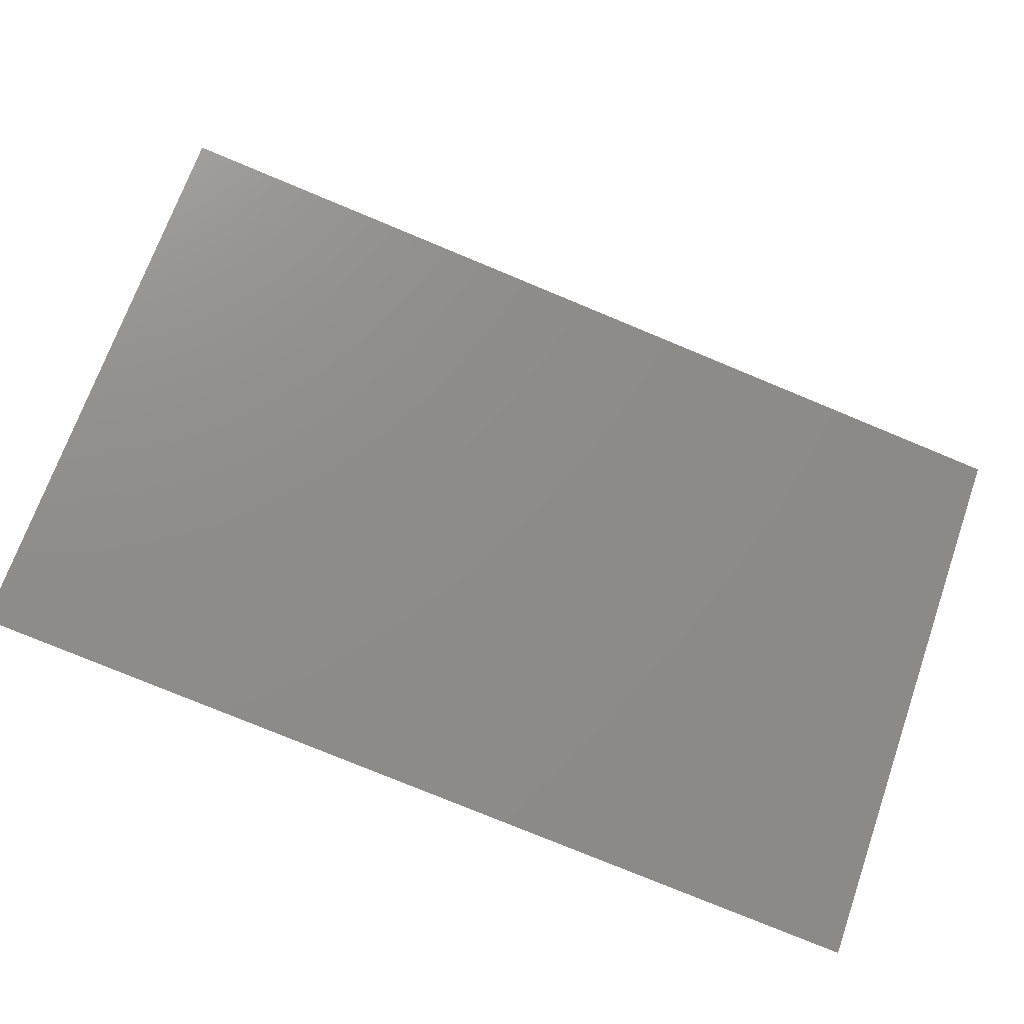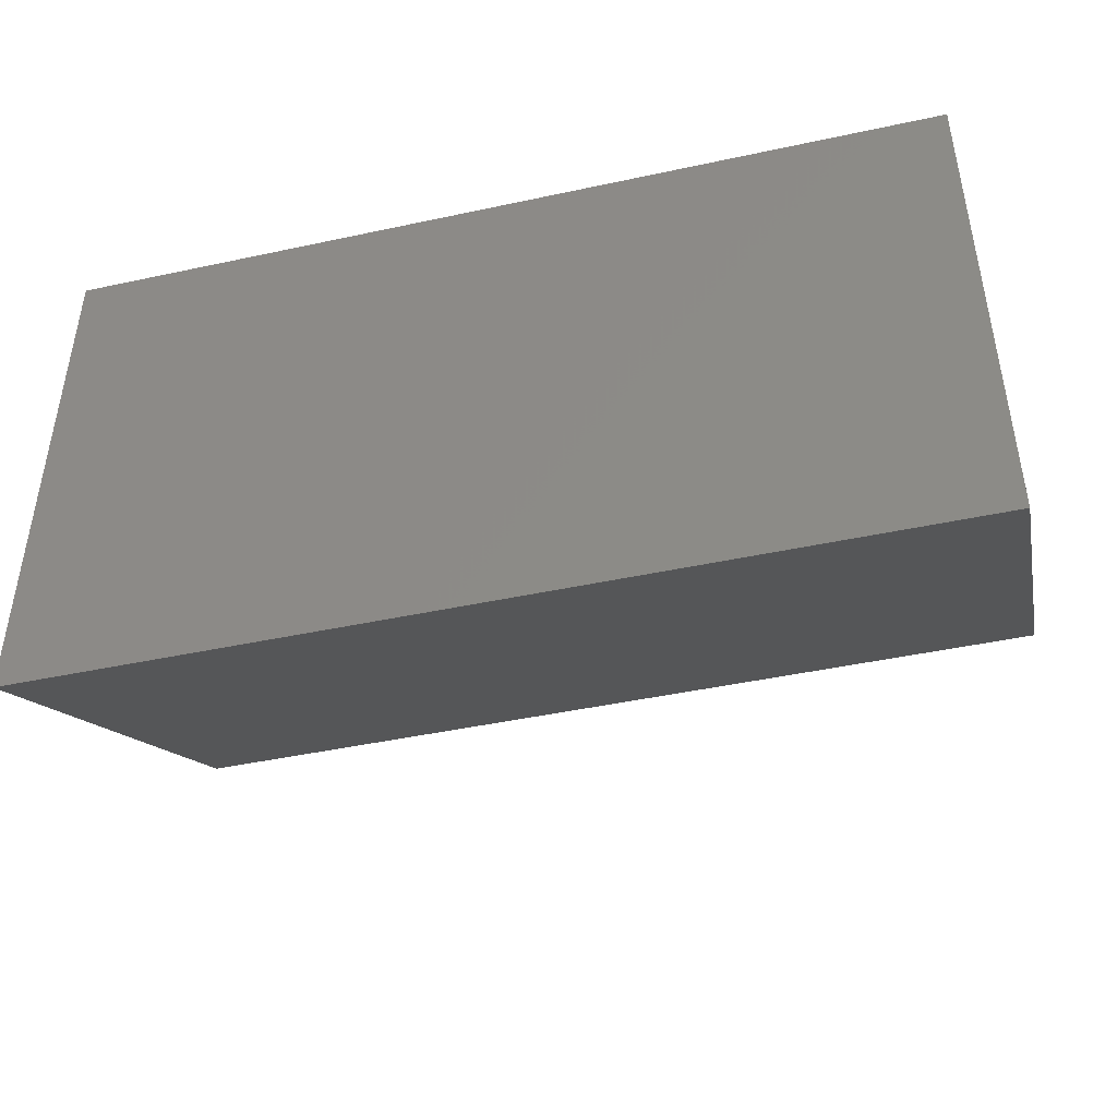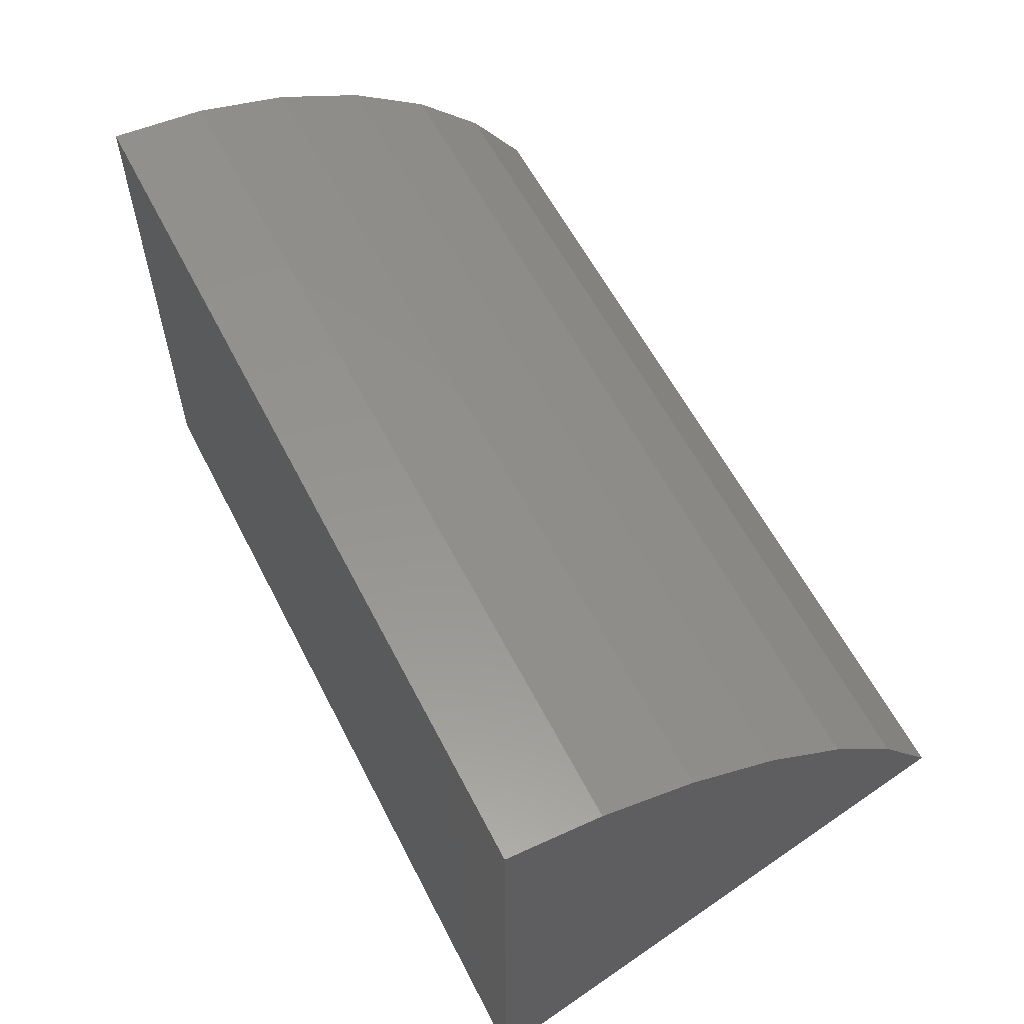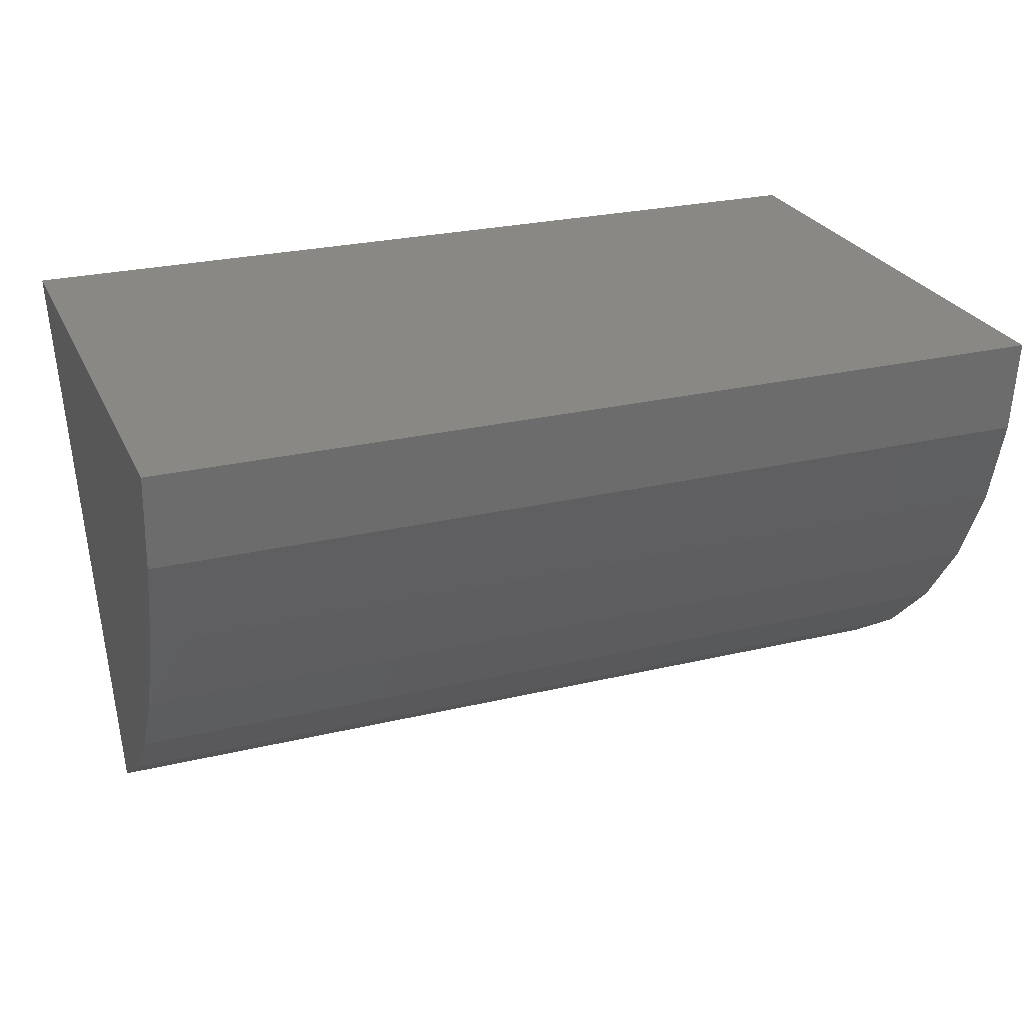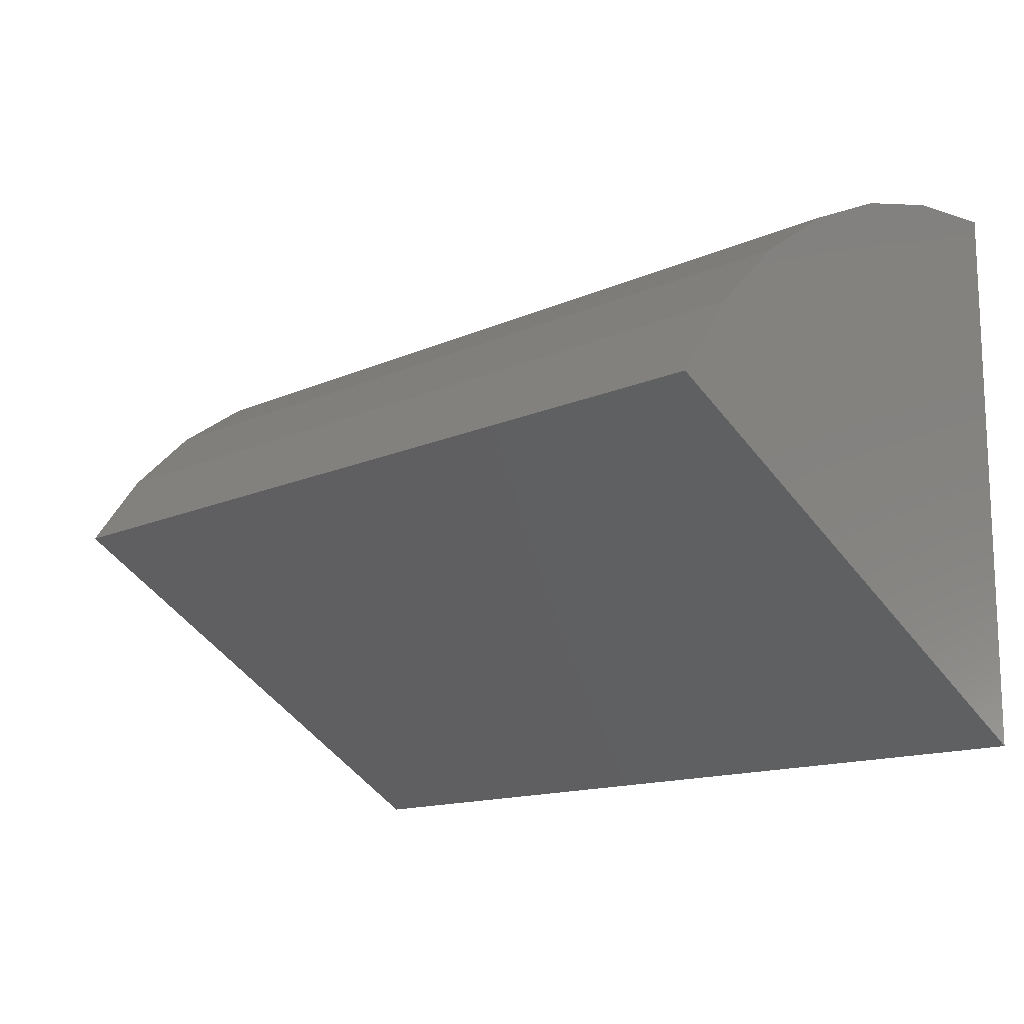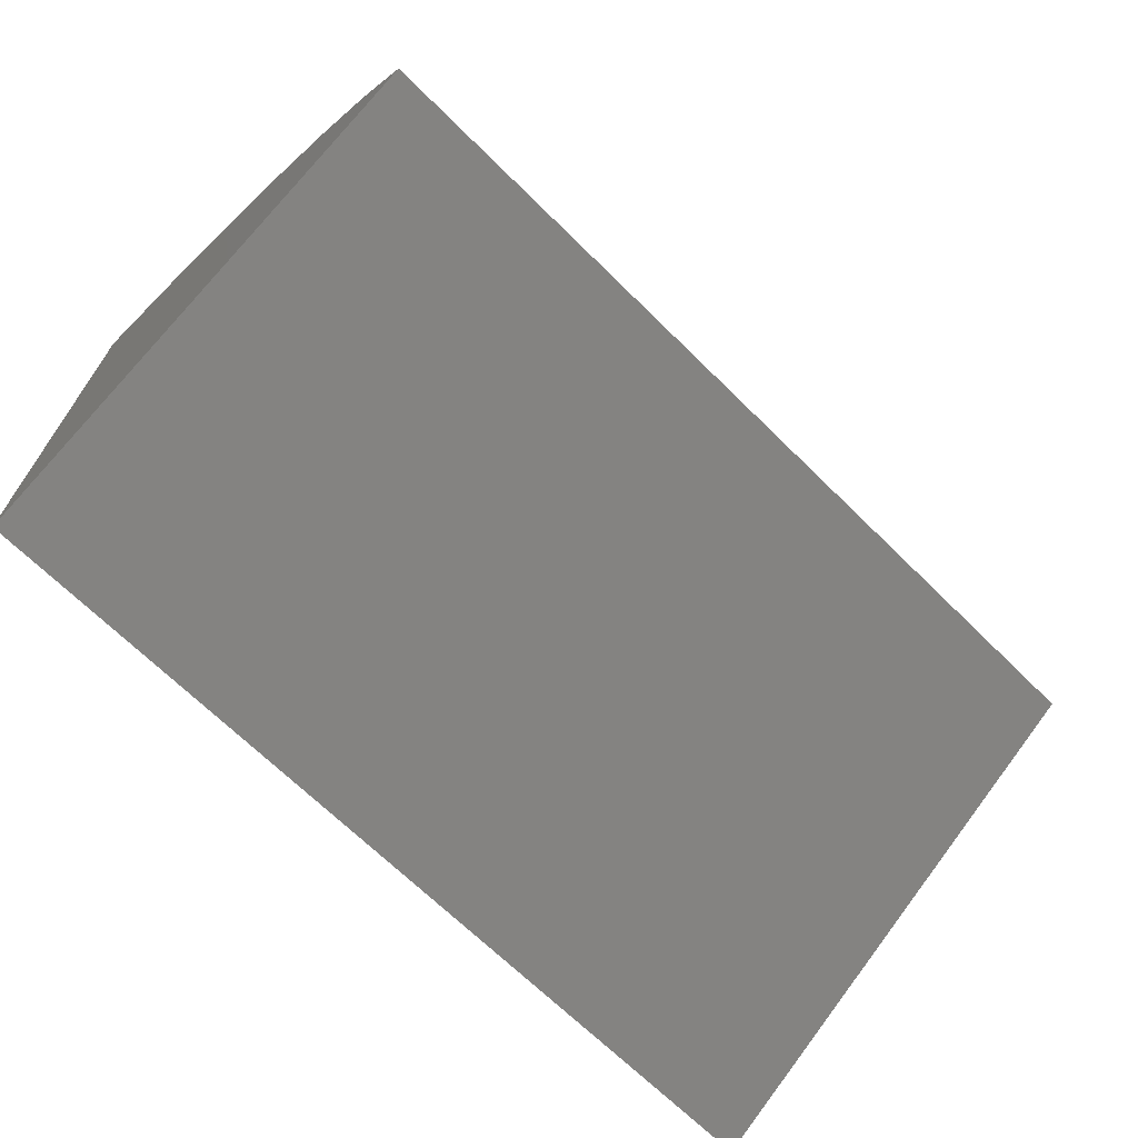
<metadata>
{"format":"stl","ext":"stl","renderer":"f3d","projection":"perspective","resolution":1024,"background":"white","views":[{"elev":-77.7,"azim":-22.5,"up":"+Z"},{"elev":-44.4,"azim":-165.9,"up":"+Z"},{"elev":59.0,"azim":-117.0,"up":"+Z"},{"elev":26.0,"azim":-20.7,"up":"+Y"},{"elev":-13.8,"azim":45.3,"up":"+Z"},{"elev":-68.1,"azim":-44.7,"up":"+Z"}]}
</metadata>
<code>
# stl→obj: 16 verts, 28 faces
v -0.75 3.081e-33 -0.4453
v 0.7422 1.657e-16 -0.4453
v -0.75 -0.7833 0.01988
v 0.7422 -0.7833 0.01988
v -0.75 5.057e-17 0.4657
v 0.7422 2.162e-16 0.4657
v -0.75 -0.6918 0.1474
v -0.75 -0.5798 0.2574
v -0.75 -0.4506 0.3464
v -0.75 -0.3081 0.412
v -0.75 -0.1564 0.4522
v 0.7422 -0.6918 0.1474
v 0.7422 -0.5798 0.2574
v 0.7422 -0.4506 0.3464
v 0.7422 -0.3081 0.412
v 0.7422 -0.1564 0.4522
f 1 2 3
f 3 2 4
f 1 5 2
f 2 5 6
f 1 3 7
f 1 7 8
f 1 8 9
f 1 9 10
f 1 10 11
f 1 11 5
f 3 4 7
f 7 4 12
f 7 12 8
f 8 12 13
f 8 13 9
f 9 13 14
f 9 14 10
f 10 14 15
f 10 15 11
f 11 15 16
f 11 16 5
f 5 16 6
f 2 6 16
f 2 16 15
f 2 15 14
f 2 14 13
f 2 13 12
f 2 12 4

</code>
